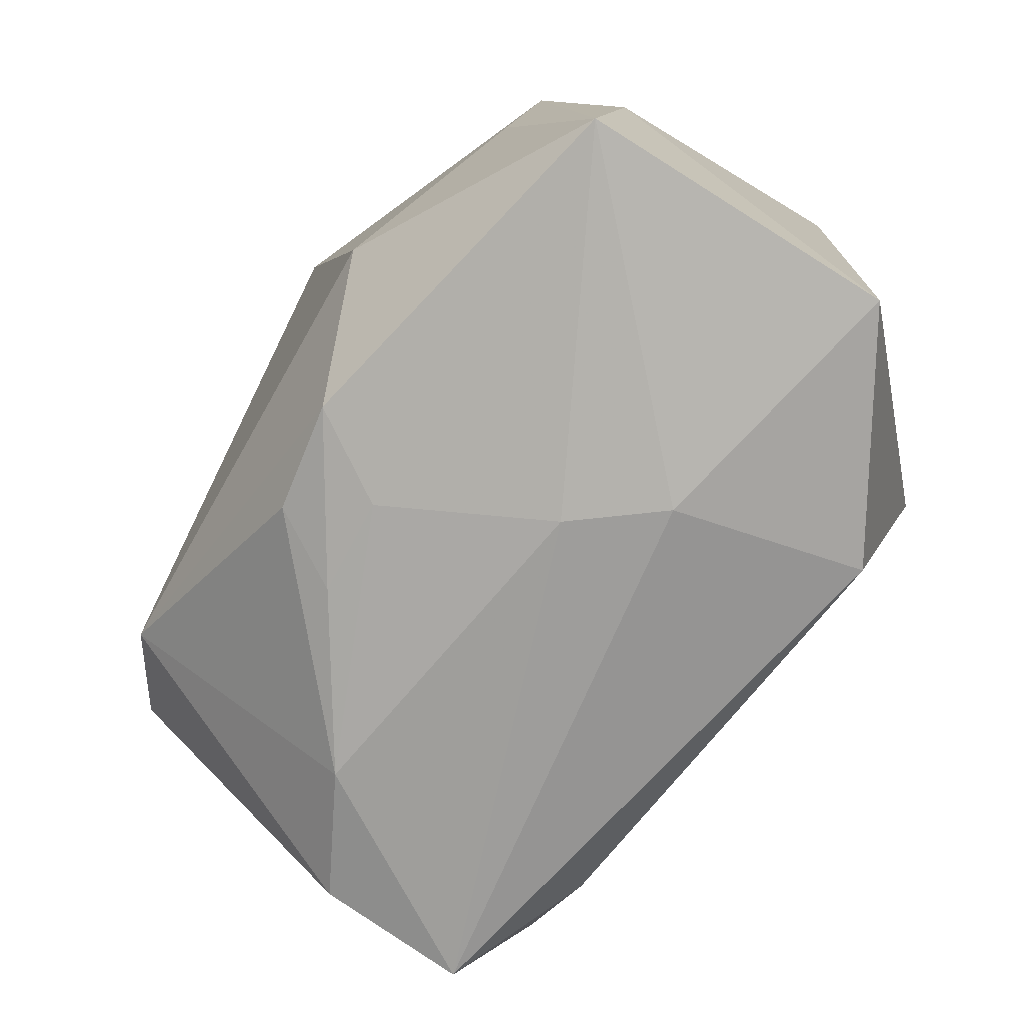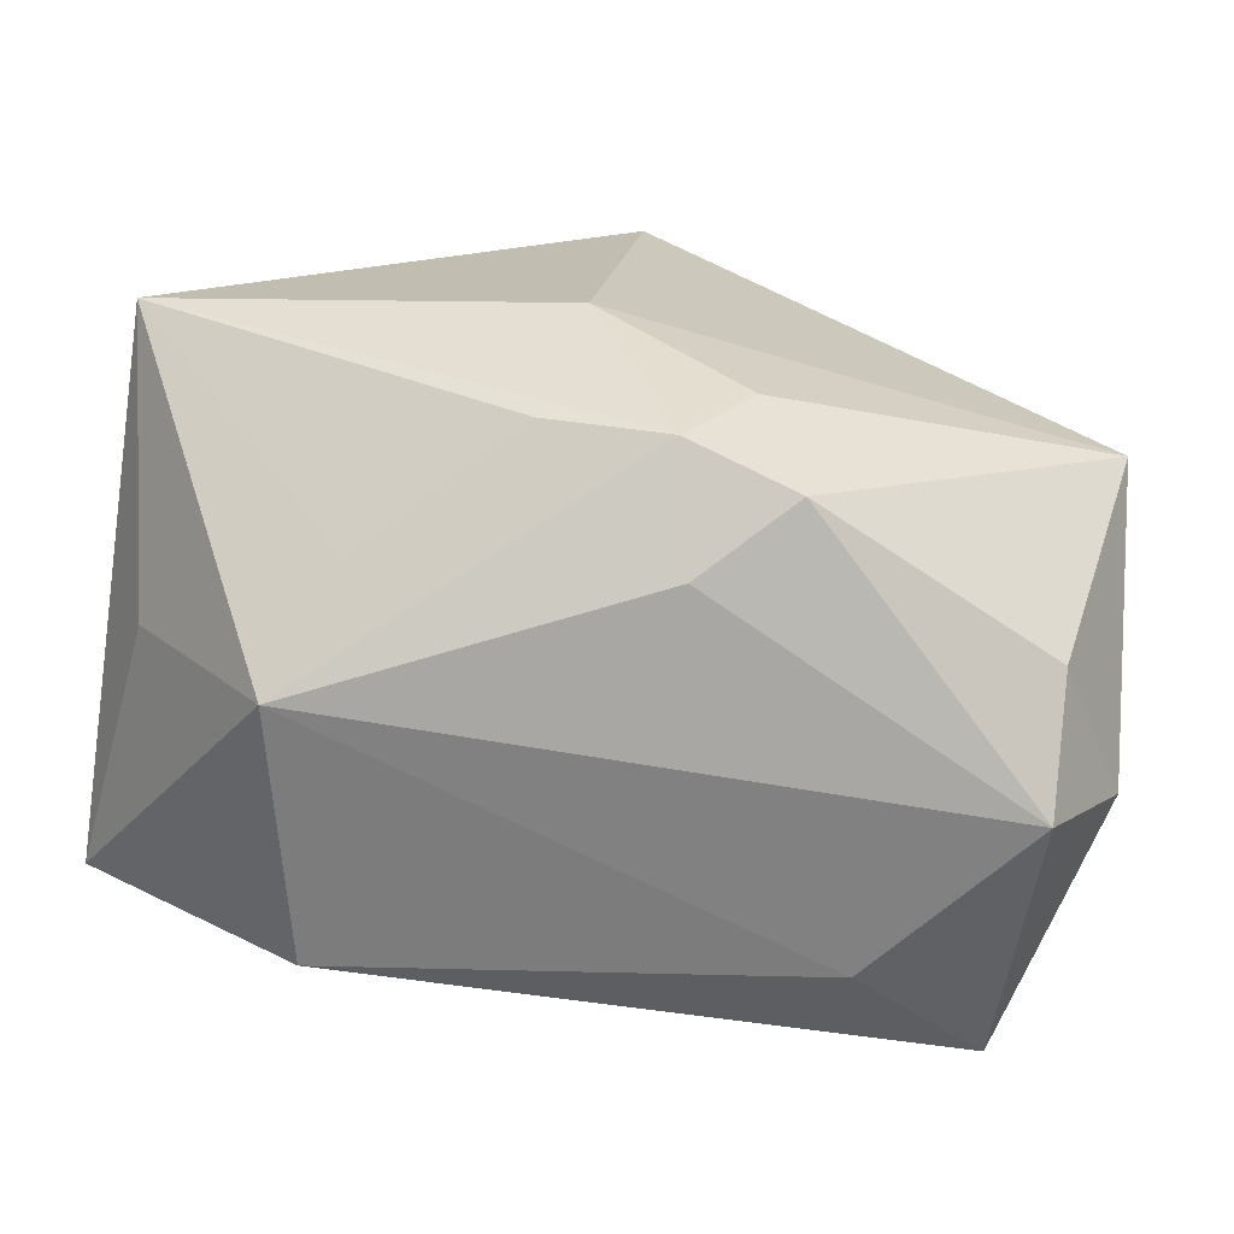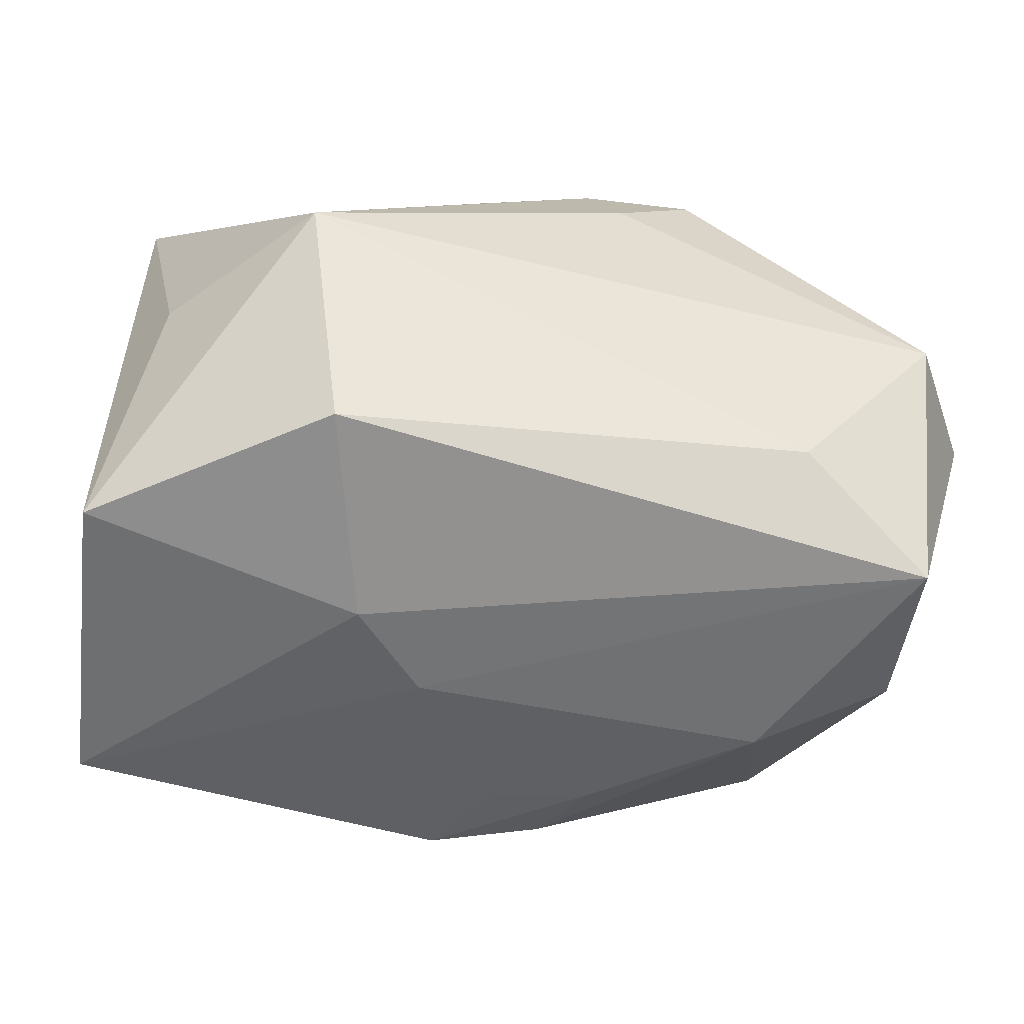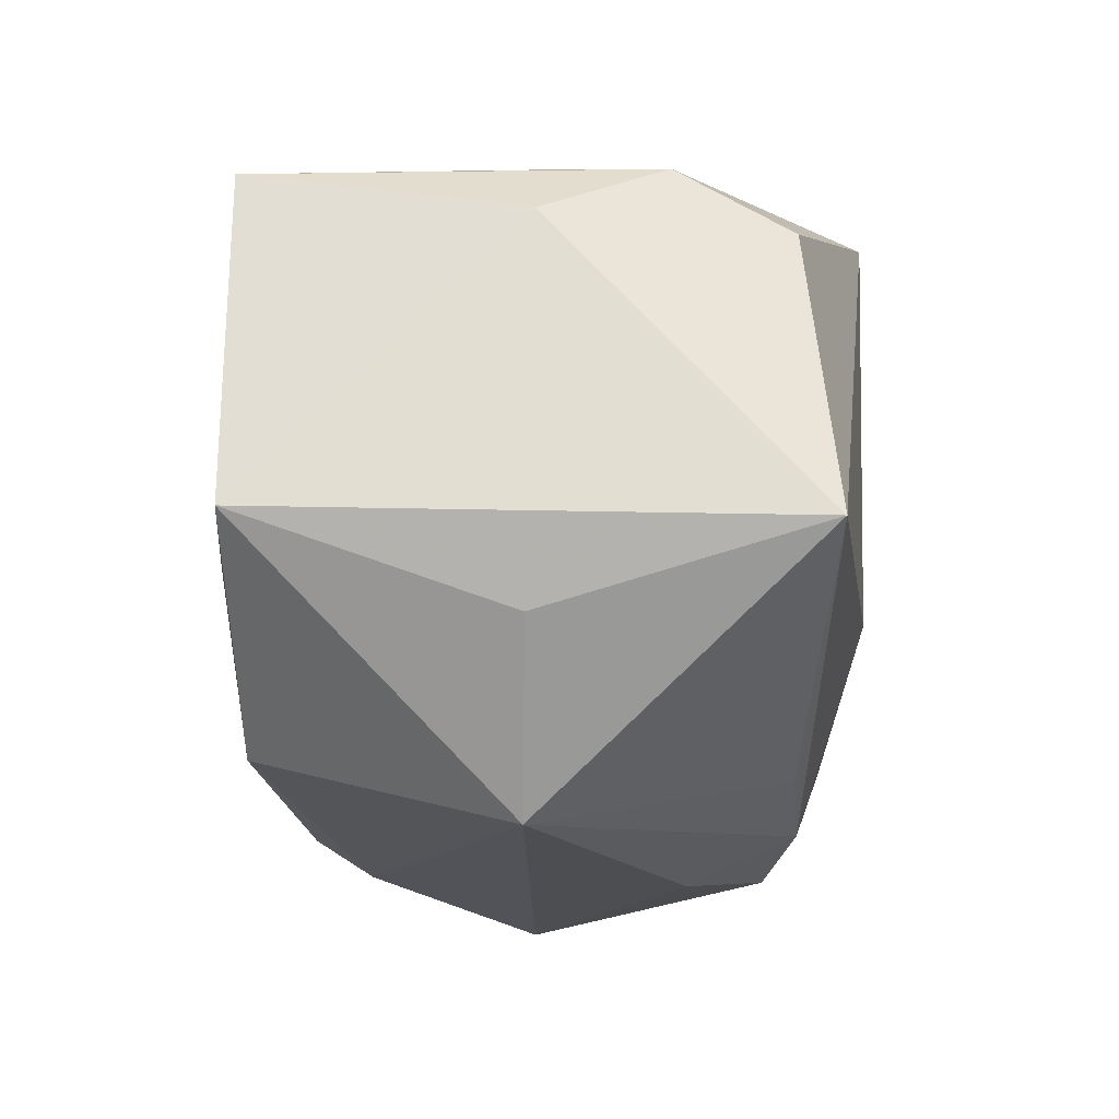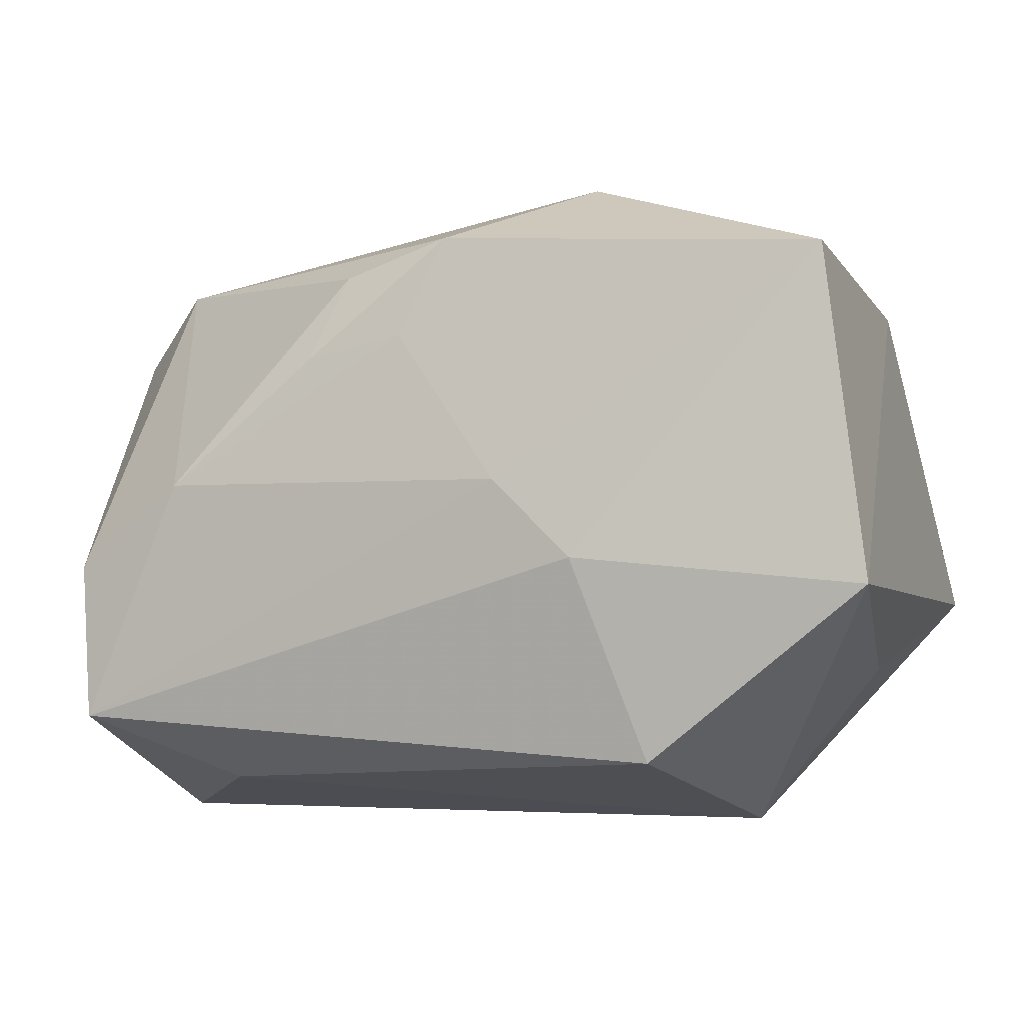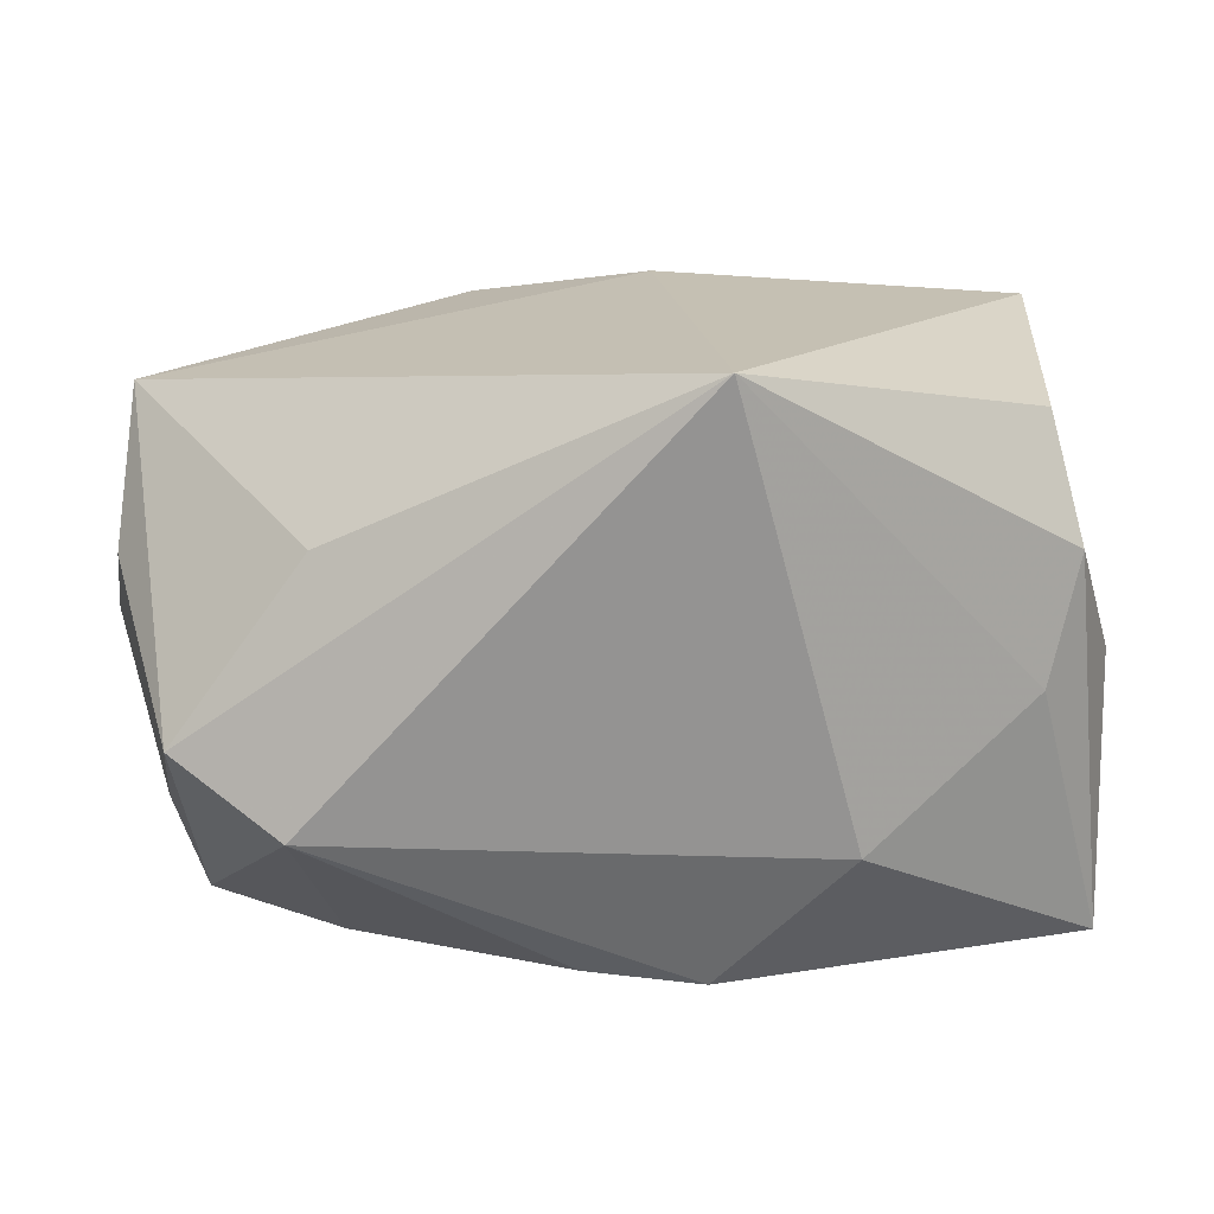
<metadata>
{"format":"obj","ext":"obj","renderer":"f3d","projection":"perspective","resolution":1024,"background":"white","views":[{"elev":-73.9,"azim":-129.4,"up":"+Z"},{"elev":-74.6,"azim":-8.1,"up":"+Y"},{"elev":-54.4,"azim":-14.1,"up":"+Z"},{"elev":-17.1,"azim":-88.4,"up":"+Y"},{"elev":-3.1,"azim":-160.1,"up":"+Y"},{"elev":20.5,"azim":165.2,"up":"+Z"}]}
</metadata>
<code>
v -0.003794 -0.006374 0.02362
v 0.004306 -0.02448 0.01032
v -0.009474 0.02552 -0.008999
v -0.01689 -0.02061 0.007887
v 0.02908 -0.02448 -0.002031
v 0.02761 0.01911 -0.006382
v 0.02132 0.001888 -0.02183
v 0.00264 0.01303 -0.02108
v 0.002594 -0.02102 0.01862
v 0.02457 0.0139 0.01169
v 0.01883 -0.02118 -0.01502
v 0.03569 7.108e-05 0.007778
v -0.03011 -0.01252 -0.0005636
v -0.02064 -0.02448 -0.001016
v -0.00059 0.0205 -0.01969
v 0.01069 -0.02315 0.01638
v 0.03477 -0.01587 -0.001961
v -0.03308 -0.006187 -0.02019
v -0.03308 -0.007221 0.01992
v -0.006224 -0.01864 0.01799
v 0.03339 -0.005633 0.01836
v -0.03097 0.01531 5.688e-05
v 0.0345 0.01385 -0.001312
v 0.007771 0.01794 -0.0188
v -0.0236 0.0217 4.458e-05
v -0.01674 -0.01918 -0.02008
v 0.02921 -0.01623 -0.02104
v -0.02558 0.01558 0.01799
v -0.005776 0.001703 -0.02321
v 0.01013 0.01151 -0.02086
v -0.02996 0.01852 -0.02034
v 0.03326 0.0004597 -0.01043
v 0.02893 -0.02037 0.007332
v 0.007498 -0.01522 0.02078
v -0.02649 0.02021 0.009303
v -4.365e-05 0.02568 0.02482
v 0.03028 -0.004407 -0.02024
v -0.01175 -0.004158 -0.02324
f 36 6 3
f 26 11 14
f 2 9 14
f 23 12 17
f 23 6 36
f 36 10 23
f 17 12 21
f 21 10 36
f 12 23 21
f 21 23 10
f 36 19 1
f 1 19 9
f 1 21 36
f 14 9 20
f 9 19 20
f 15 3 6
f 31 3 15
f 18 31 38
f 38 26 18
f 18 26 14
f 5 2 14
f 14 11 5
f 6 23 37
f 28 19 36
f 36 35 28
f 22 35 31
f 31 18 22
f 22 18 19
f 19 28 22
f 22 28 35
f 25 3 31
f 31 35 25
f 36 3 25
f 25 35 36
f 34 1 9
f 21 1 34
f 4 19 14
f 14 20 4
f 4 20 19
f 24 15 6
f 30 15 24
f 31 15 8
f 8 15 30
f 14 19 13
f 13 18 14
f 19 18 13
f 16 34 9
f 21 34 16
f 9 2 16
f 2 5 16
f 32 23 17
f 17 37 32
f 32 37 23
f 11 26 27
f 27 5 11
f 17 5 27
f 27 37 17
f 27 26 38
f 30 24 7
f 37 27 7
f 6 37 7
f 7 24 6
f 7 8 30
f 21 16 33
f 33 16 5
f 17 21 33
f 33 5 17
f 29 27 38
f 29 7 27
f 8 7 29
f 38 31 29
f 31 8 29

</code>
